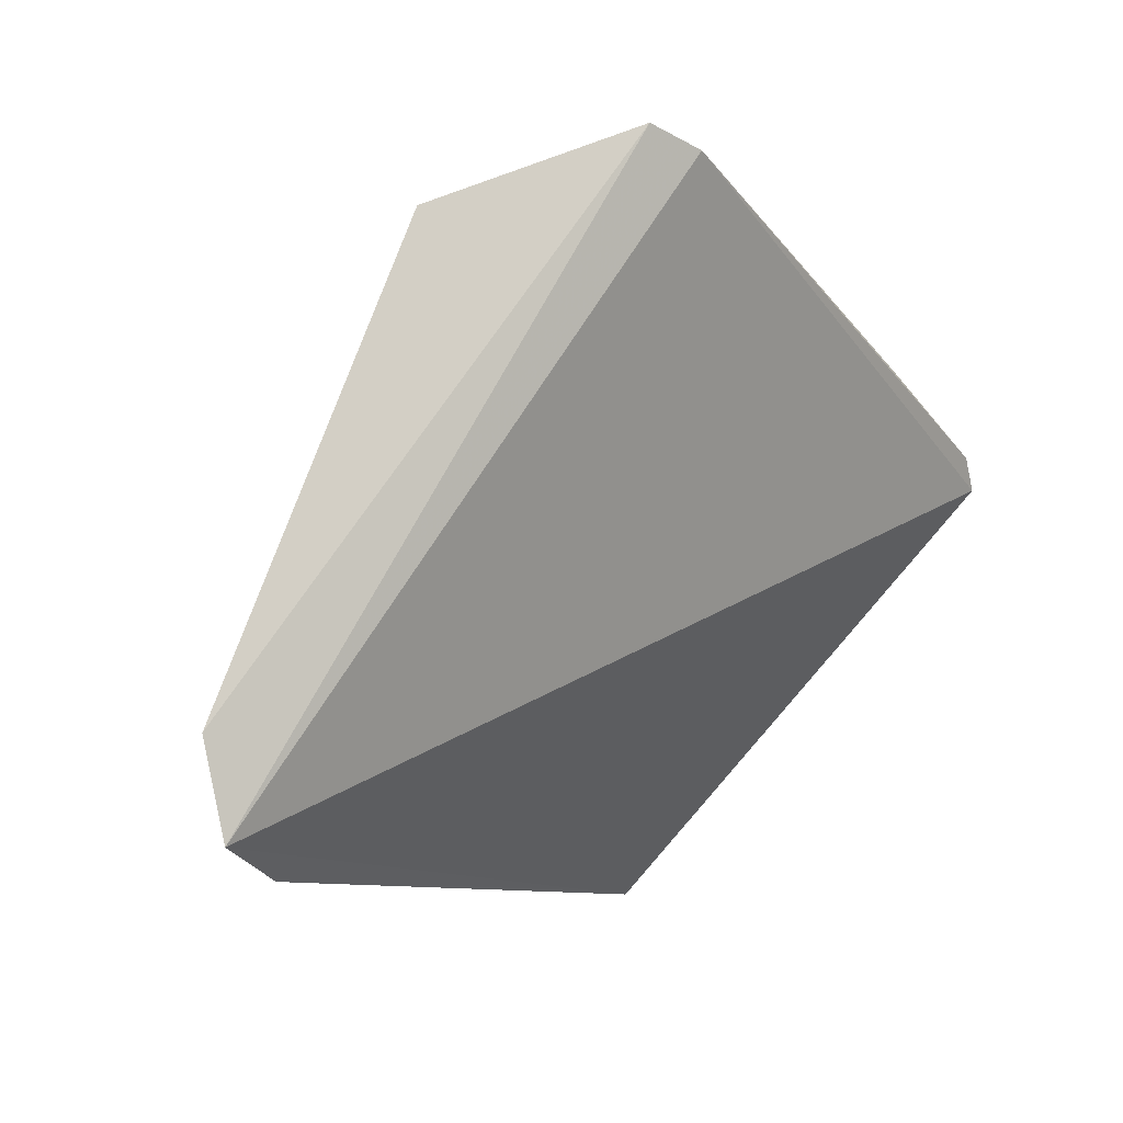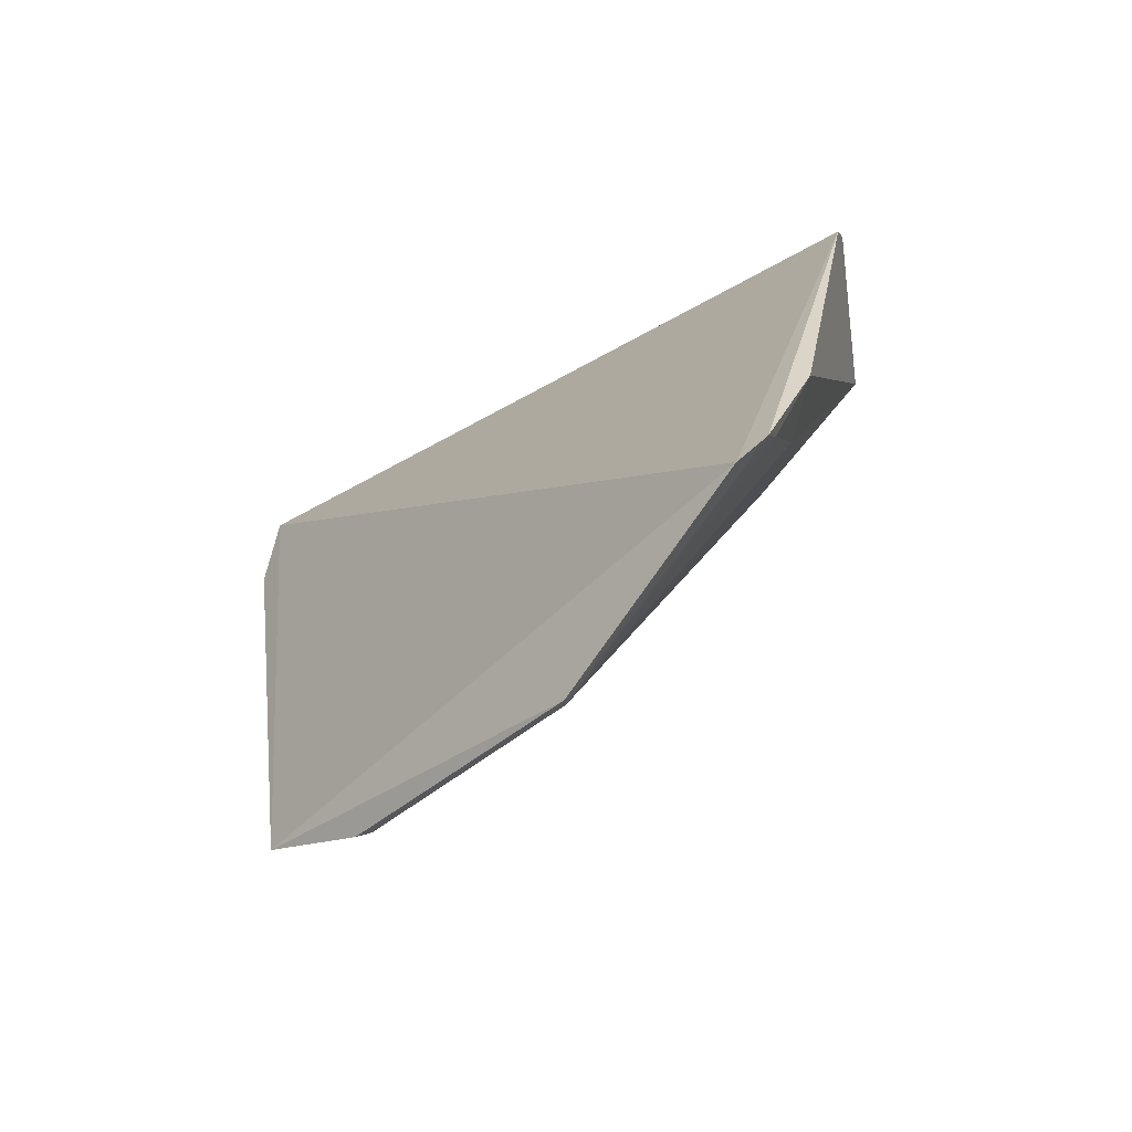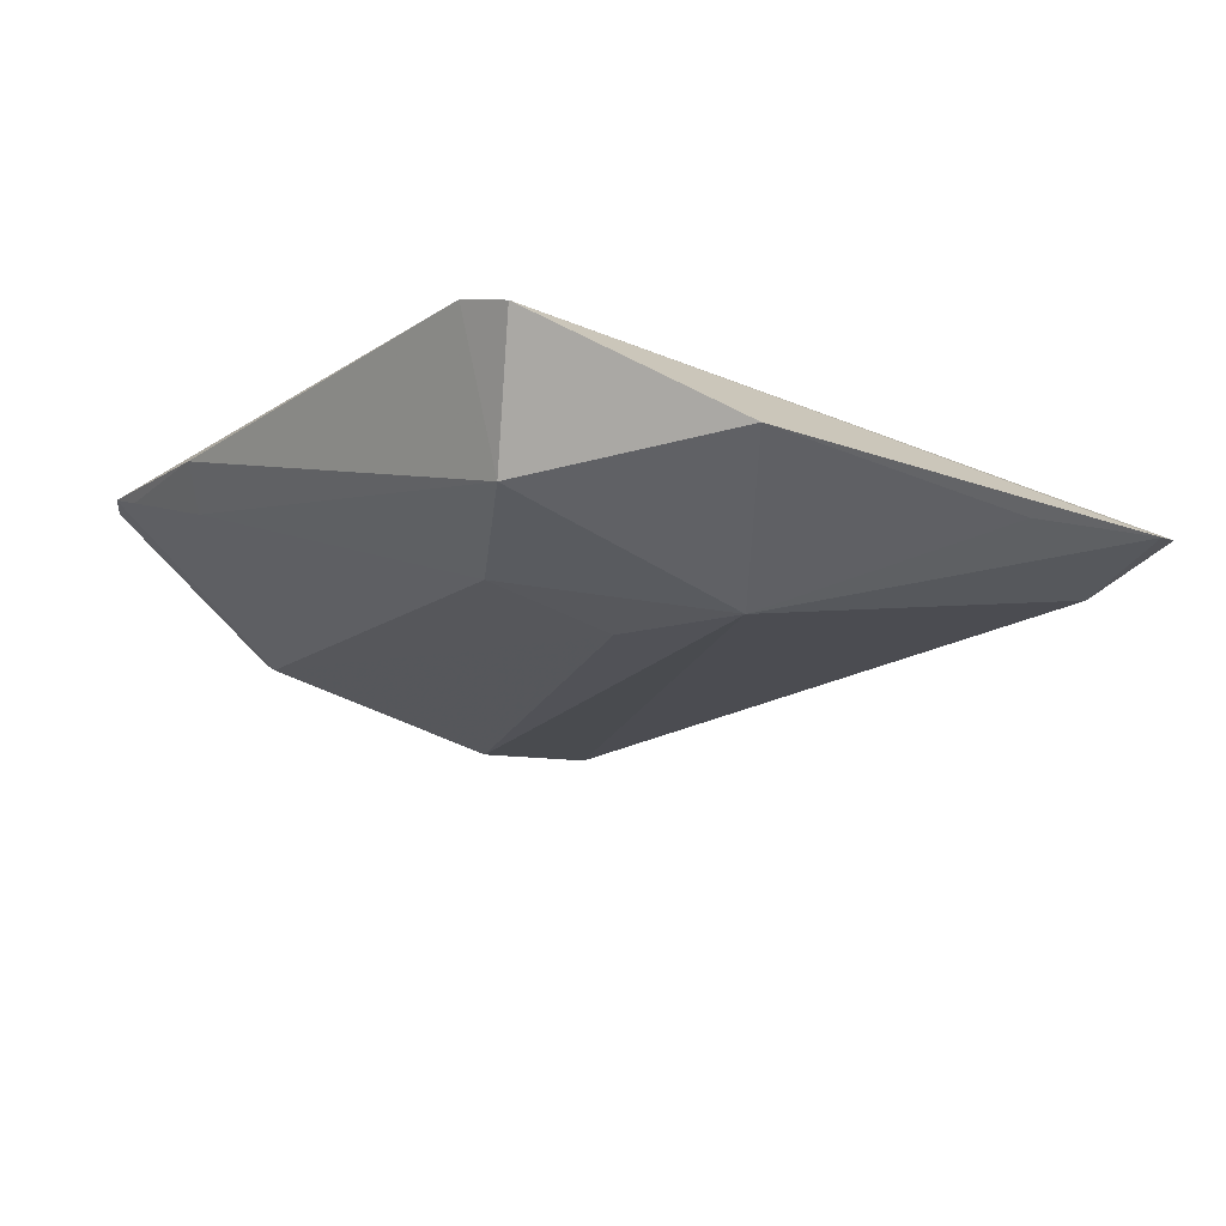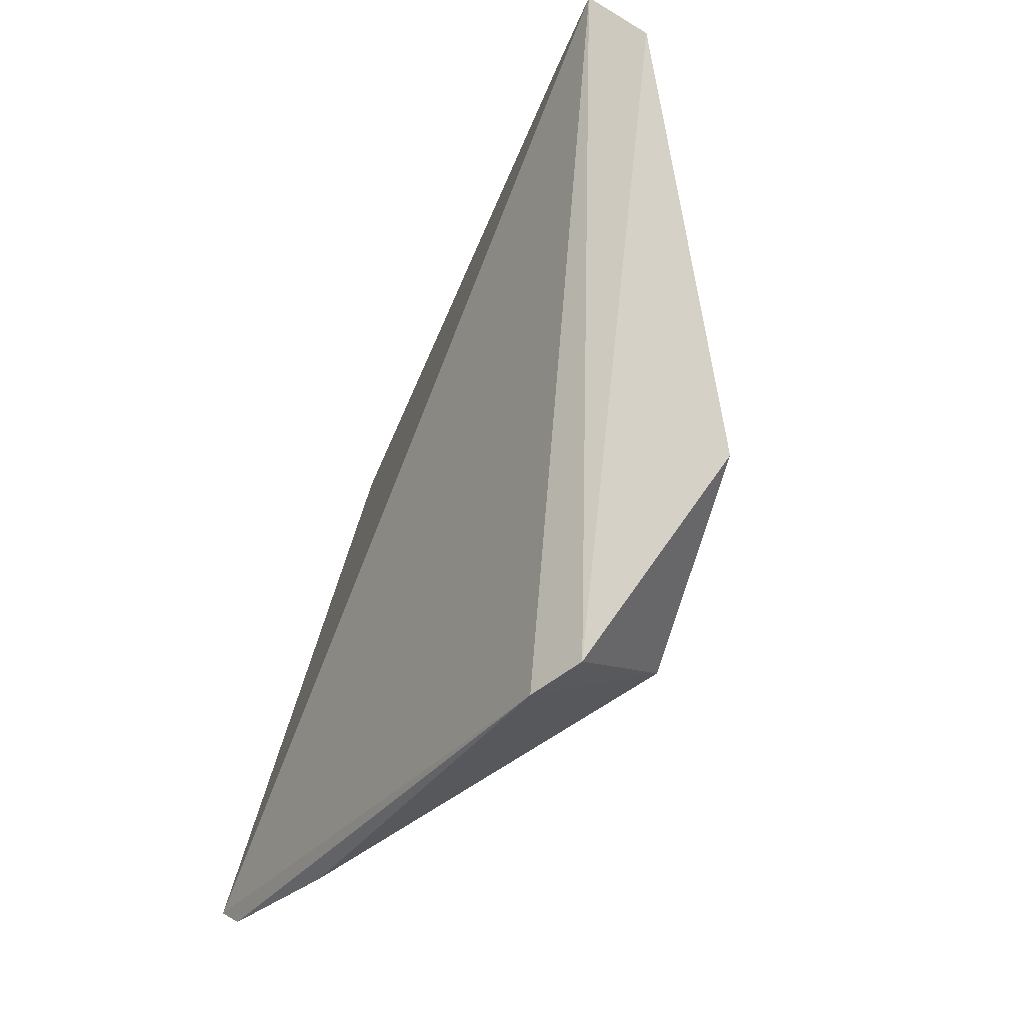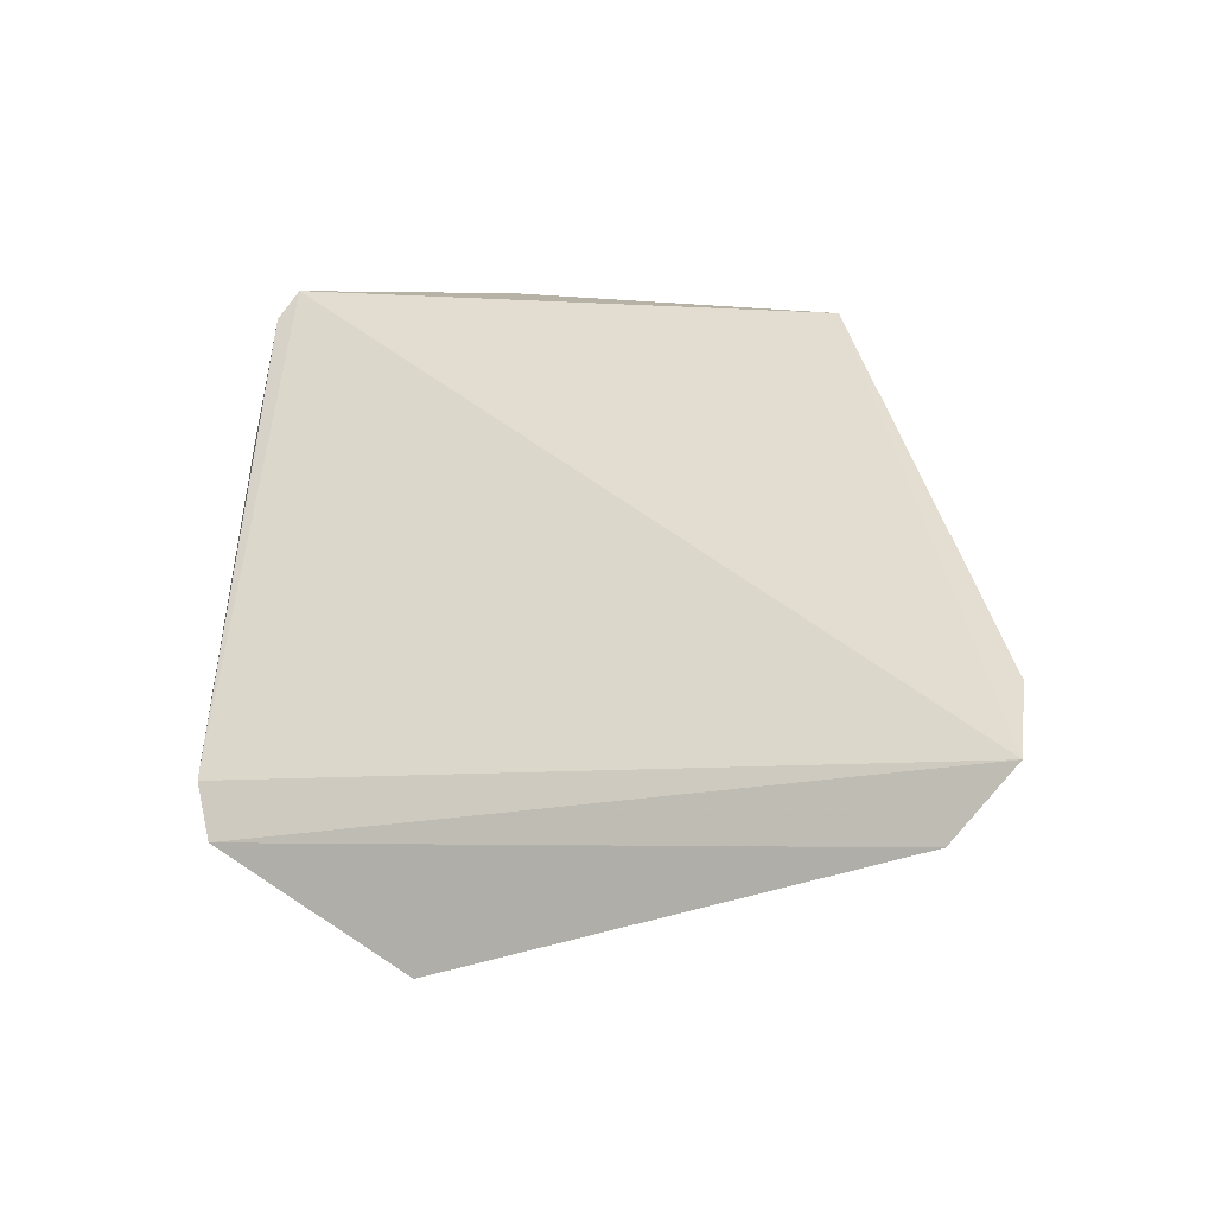
<metadata>
{"format":"obj","ext":"obj","renderer":"f3d","projection":"perspective","resolution":1024,"background":"white","views":[{"elev":69.2,"azim":131.9,"up":"+Z"},{"elev":-37.6,"azim":-131.2,"up":"+Z"},{"elev":-53.4,"azim":-27.5,"up":"+Y"},{"elev":65.6,"azim":-75.0,"up":"+Z"},{"elev":21.8,"azim":18.3,"up":"+Y"}]}
</metadata>
<code>
v 0.008903 -0.2402 -0.1771
v 0.149 -0.1693 -0.1962
v -0.05752 -0.2066 -0.1979
v -0.09641 -0.1209 -0.3518
v 0.03292 -0.1272 -0.3793
v -0.03494 -0.2347 -0.2218
v -0.0497 -0.2175 -0.1871
v 0.03372 -0.2355 -0.2281
v 0.06351 -0.1198 -0.3731
v -0.08985 -0.1537 -0.3038
v -0.03633 -0.1265 -0.3793
v 0.1346 -0.189 -0.1871
v -0.09969 -0.1276 -0.3429
v -0.01896 -0.2113 -0.2639
v 0.03517 -0.124 -0.3807
v -0.03874 -0.124 -0.3804
v 0.0928 -0.2066 -0.1884
v 0.1346 -0.1781 -0.2185
v -0.08107 -0.1554 -0.3172
v 0.01714 -0.2116 -0.2641
v 0.1442 -0.1622 -0.2239
v -0.09561 -0.1344 -0.3367
f 3 2 4
f 7 2 3
f 7 6 1
f 7 3 6
f 8 1 6
f 9 4 2
f 9 8 5
f 10 6 3
f 12 7 1
f 12 2 7
f 13 10 3
f 13 3 4
f 13 4 11
f 14 8 6
f 15 9 5
f 15 5 11
f 16 11 4
f 16 4 9
f 16 15 11
f 16 9 15
f 17 12 1
f 17 1 8
f 17 8 12
f 18 2 12
f 18 12 8
f 18 8 9
f 19 6 10
f 19 14 6
f 19 11 14
f 20 14 11
f 20 11 5
f 20 5 8
f 20 8 14
f 21 18 9
f 21 9 2
f 21 2 18
f 22 19 10
f 22 10 13
f 22 13 11
f 22 11 19

</code>
